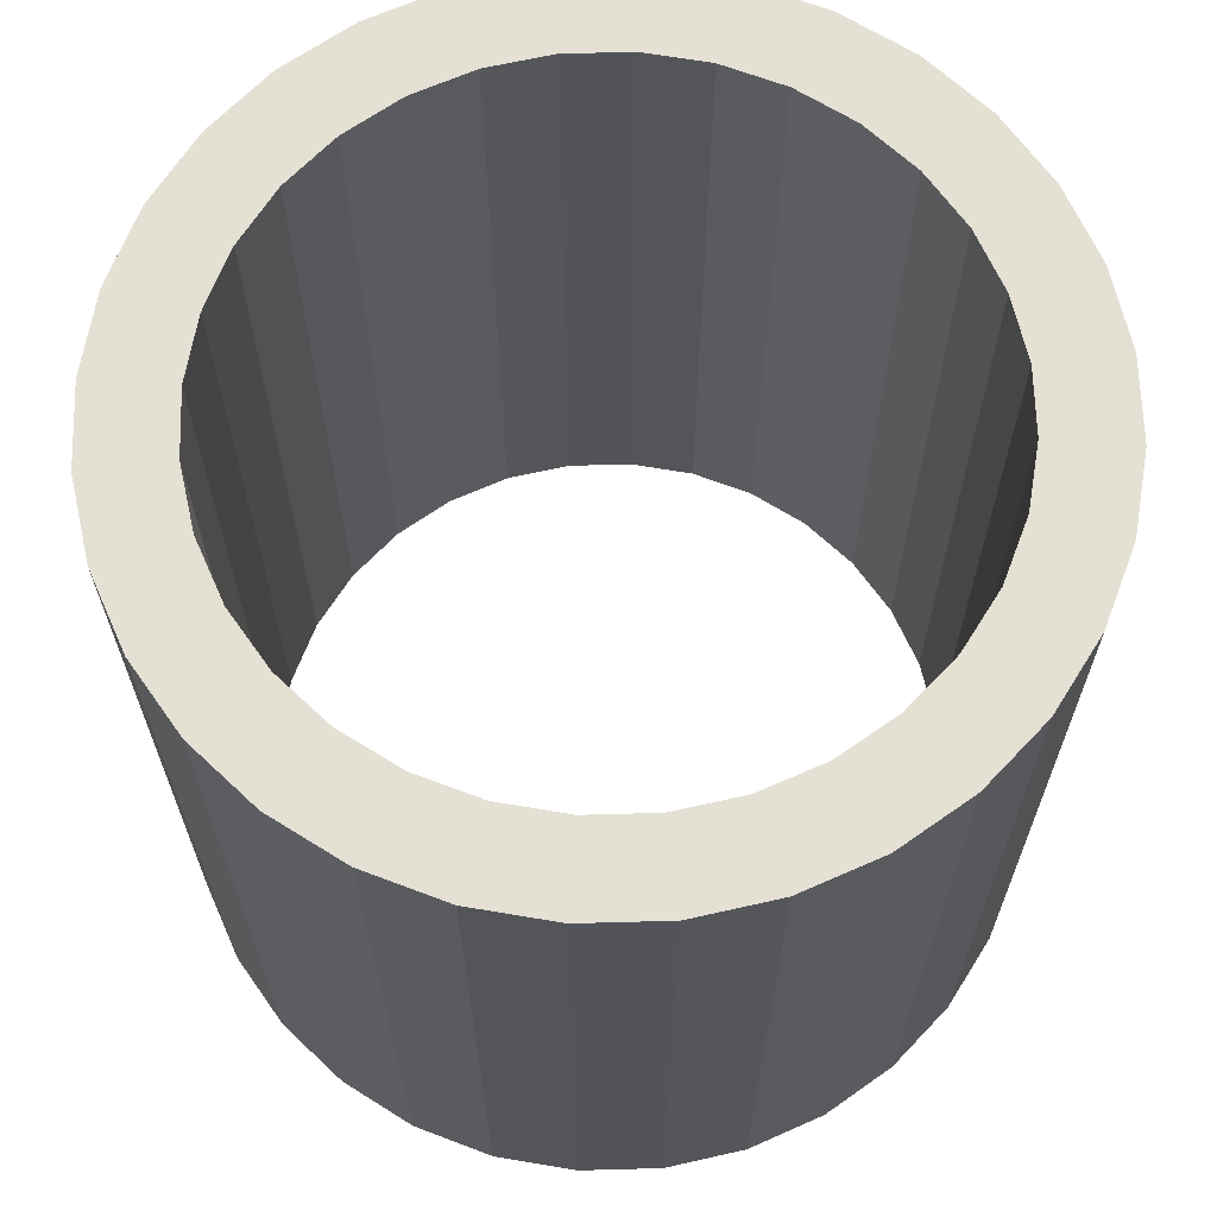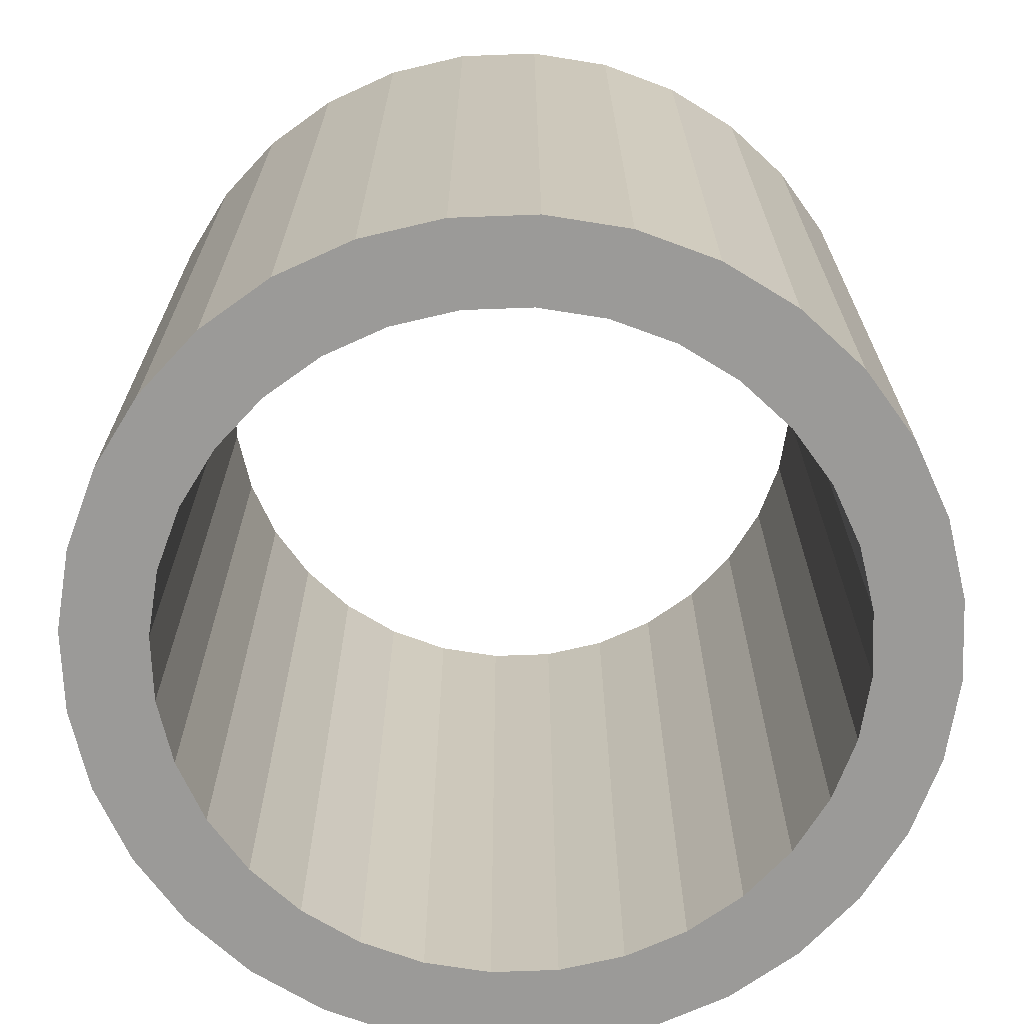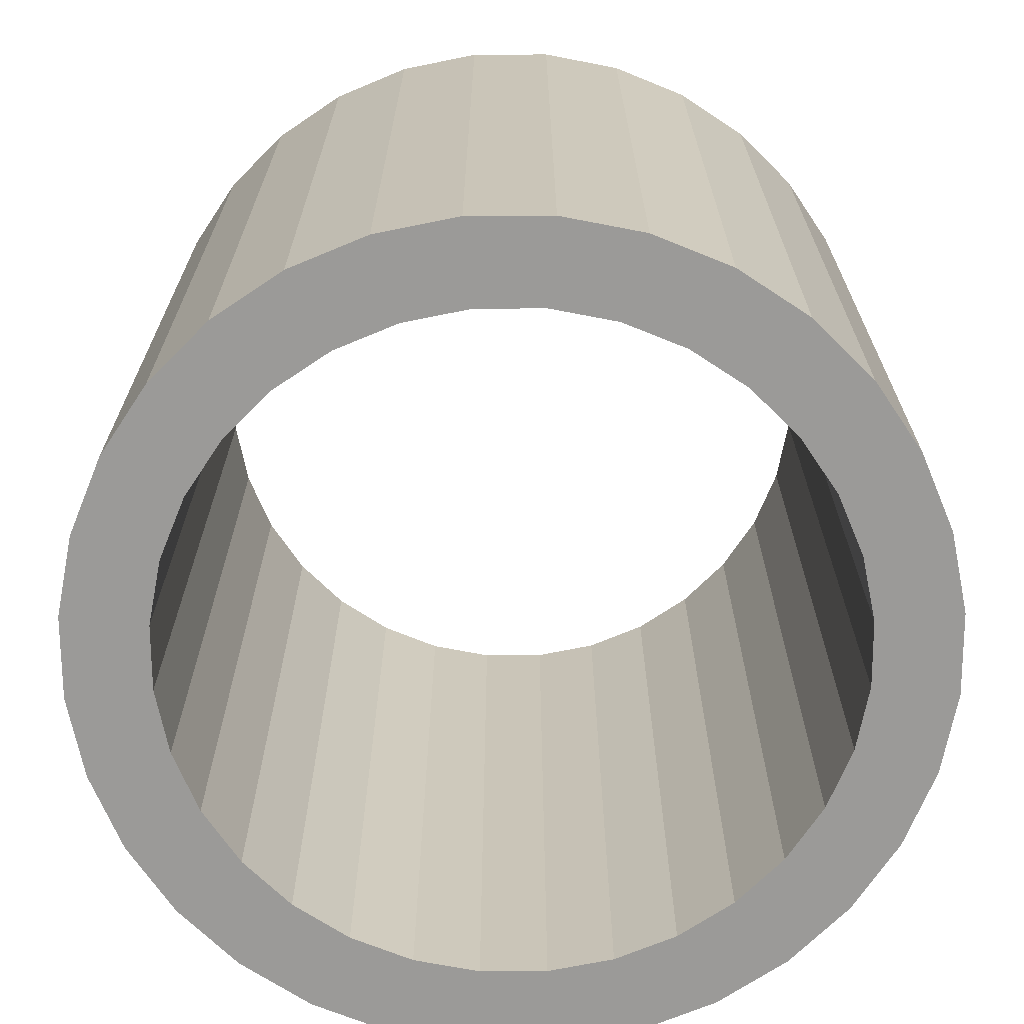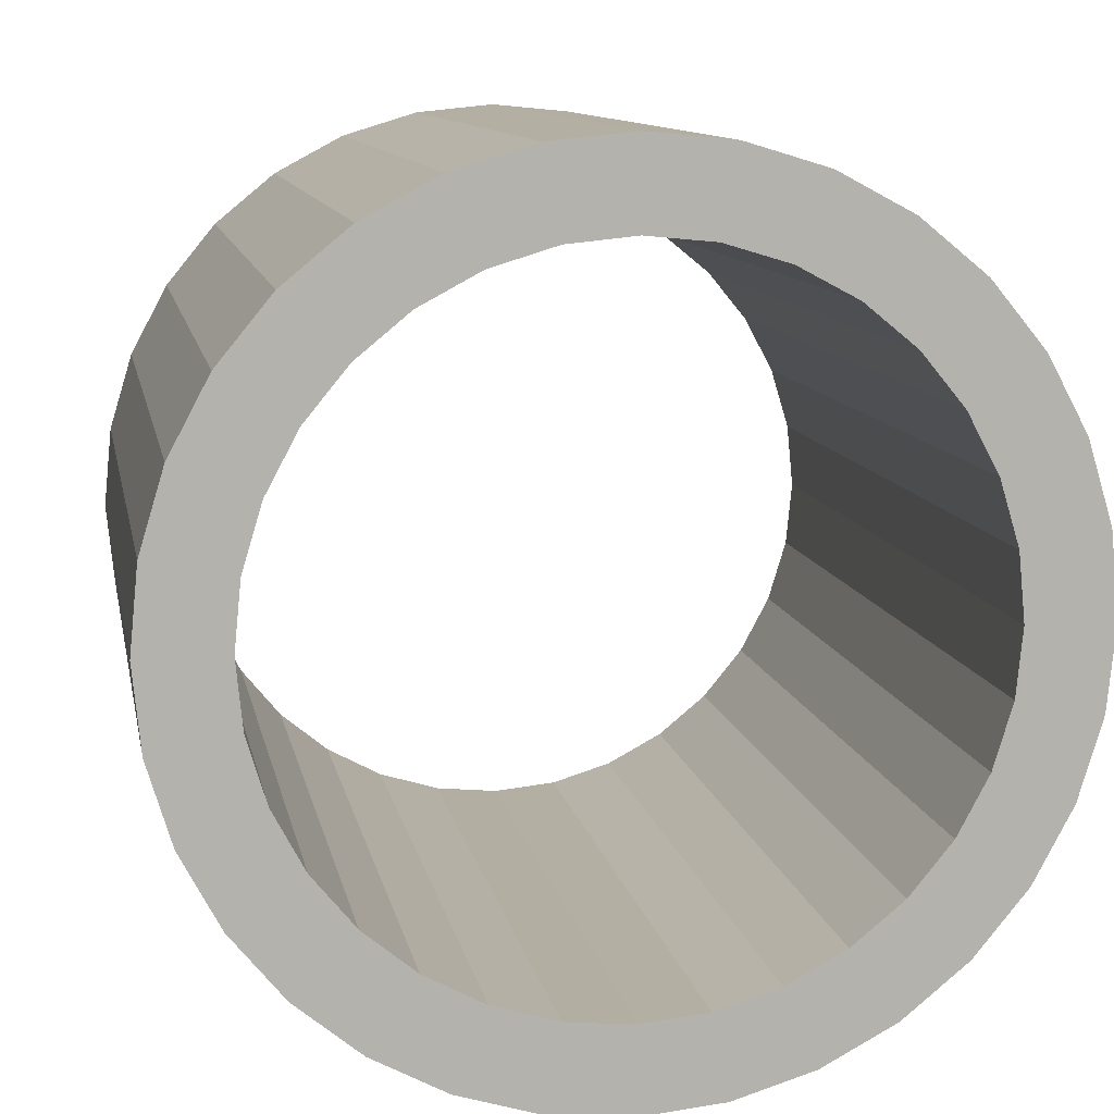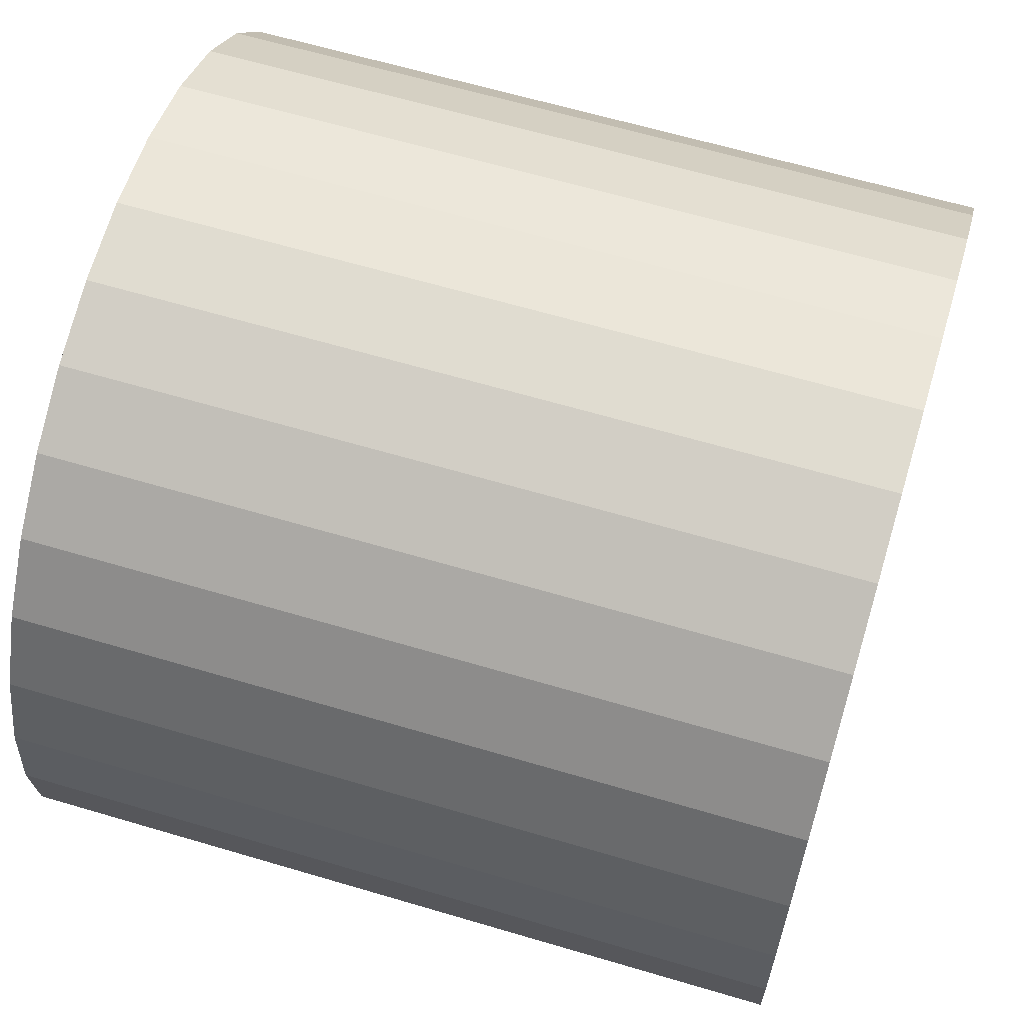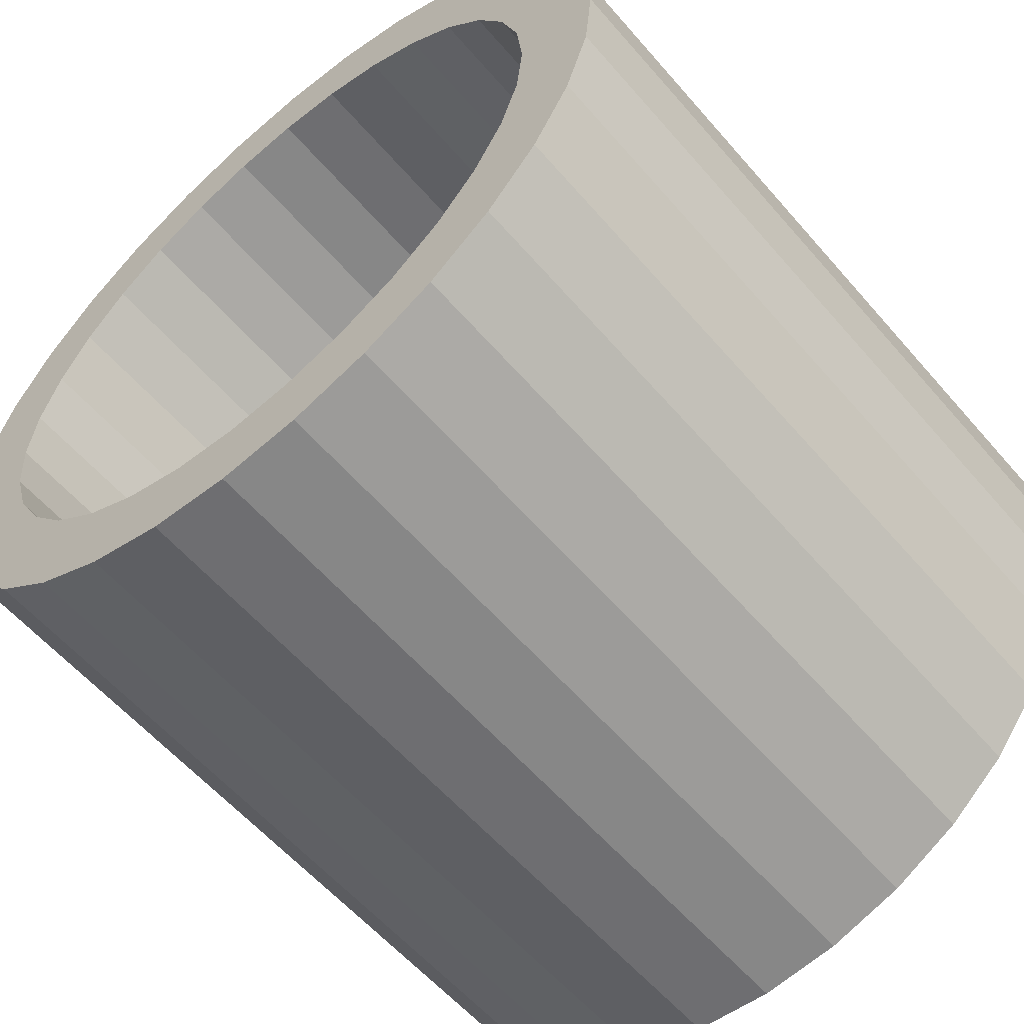
<metadata>
{"format":"obj","ext":"obj","renderer":"f3d","projection":"perspective","resolution":1024,"background":"white","views":[{"elev":66.1,"azim":127.8,"up":"+Z"},{"elev":-69.4,"azim":-3.5,"up":"+Z"},{"elev":-69.4,"azim":73.4,"up":"+Z"},{"elev":10.7,"azim":169.6,"up":"+Y"},{"elev":63.5,"azim":106.7,"up":"+Y"},{"elev":-58.6,"azim":-139.6,"up":"+Y"}]}
</metadata>
<code>
o 円柱_円柱.001
v -0.3233 0 0.2584
v -0.317 0.06306 0.2584
v -0.317 0.06306 -0.3269
v -0.3233 0 -0.3269
v -0.2986 0.1237 0.2584
v -0.2986 0.1237 -0.3269
v -0.2688 0.1796 0.2584
v -0.2688 0.1796 -0.3269
v -0.2286 0.2286 0.2584
v -0.2286 0.2286 -0.3269
v -0.1796 0.2688 0.2584
v -0.1796 0.2688 -0.3269
v -0.1237 0.2986 0.2584
v -0.1237 0.2986 -0.3269
v -0.06306 0.317 0.2584
v -0.06306 0.317 -0.3269
v 0 0.3233 0.2584
v 0 0.3233 -0.3269
v 0.06306 0.317 0.2584
v 0.06306 0.317 -0.3269
v 0.1237 0.2986 0.2584
v 0.1237 0.2986 -0.3269
v 0.1796 0.2688 0.2584
v 0.1796 0.2688 -0.3269
v 0.2286 0.2286 0.2584
v 0.2286 0.2286 -0.3269
v 0.2688 0.1796 0.2584
v 0.2688 0.1796 -0.3269
v 0.2986 0.1237 0.2584
v 0.2986 0.1237 -0.3269
v 0.317 0.06306 0.2584
v 0.317 0.06306 -0.3269
v 0.3233 0 0.2584
v 0.3233 0 -0.3269
v 0.317 -0.06306 0.2584
v 0.317 -0.06306 -0.3269
v 0.2986 -0.1237 0.2584
v 0.2986 -0.1237 -0.3269
v 0.2688 -0.1796 0.2584
v 0.2688 -0.1796 -0.3269
v 0.2286 -0.2286 0.2584
v 0.2286 -0.2286 -0.3269
v 0.1796 -0.2688 0.2584
v 0.1796 -0.2688 -0.3269
v 0.1237 -0.2986 0.2584
v 0.1237 -0.2986 -0.3269
v 0.06306 -0.317 0.2584
v 0.06306 -0.317 -0.3269
v 0 -0.3233 0.2584
v 0 -0.3233 -0.3269
v -0.06306 -0.317 0.2584
v -0.06306 -0.317 -0.3269
v -0.1237 -0.2986 0.2584
v -0.1237 -0.2986 -0.3269
v -0.1796 -0.2688 0.2584
v -0.1796 -0.2688 -0.3269
v -0.2286 -0.2286 0.2584
v -0.2286 -0.2286 -0.3269
v -0.2688 -0.1796 0.2584
v -0.2688 -0.1796 -0.3269
v -0.2986 -0.1237 0.2584
v -0.2986 -0.1237 -0.3269
v -0.317 -0.06306 0.2584
v -0.317 -0.06306 -0.3269
v -0.2586 0 0.2584
v -0.2586 0 -0.3269
v -0.2536 0.05045 -0.3269
v -0.2536 0.05045 0.2584
v -0.2389 0.09896 -0.3269
v -0.2389 0.09896 0.2584
v -0.215 0.1437 -0.3269
v -0.215 0.1437 0.2584
v -0.1829 0.1829 -0.3269
v -0.1829 0.1829 0.2584
v -0.1437 0.215 -0.3269
v -0.1437 0.215 0.2584
v -0.09896 0.2389 -0.3269
v -0.09896 0.2389 0.2584
v -0.05045 0.2536 -0.3269
v -0.05045 0.2536 0.2584
v 0 0.2586 -0.3269
v 0 0.2586 0.2584
v 0.05045 0.2536 -0.3269
v 0.05045 0.2536 0.2584
v 0.09896 0.2389 -0.3269
v 0.09896 0.2389 0.2584
v 0.1437 0.215 -0.3269
v 0.1437 0.215 0.2584
v 0.1829 0.1829 -0.3269
v 0.1829 0.1829 0.2584
v 0.215 0.1437 -0.3269
v 0.215 0.1437 0.2584
v 0.2389 0.09896 -0.3269
v 0.2389 0.09896 0.2584
v 0.2536 0.05045 -0.3269
v 0.2536 0.05045 0.2584
v 0.2586 0 -0.3269
v 0.2586 0 0.2584
v 0.2536 -0.05045 -0.3269
v 0.2536 -0.05045 0.2584
v 0.2389 -0.09896 -0.3269
v 0.2389 -0.09896 0.2584
v 0.215 -0.1437 -0.3269
v 0.215 -0.1437 0.2584
v 0.1829 -0.1829 -0.3269
v 0.1829 -0.1829 0.2584
v 0.1437 -0.215 -0.3269
v 0.1437 -0.215 0.2584
v 0.09896 -0.2389 -0.3269
v 0.09896 -0.2389 0.2584
v 0.05045 -0.2536 -0.3269
v 0.05045 -0.2536 0.2584
v 0 -0.2586 -0.3269
v 0 -0.2586 0.2584
v -0.05045 -0.2536 -0.3269
v -0.05045 -0.2536 0.2584
v -0.09896 -0.2389 -0.3269
v -0.09896 -0.2389 0.2584
v -0.1437 -0.215 -0.3269
v -0.1437 -0.215 0.2584
v -0.1829 -0.1829 -0.3269
v -0.1829 -0.1829 0.2584
v -0.215 -0.1437 -0.3269
v -0.215 -0.1437 0.2584
v -0.2389 -0.09896 -0.3269
v -0.2389 -0.09896 0.2584
v -0.2536 -0.05045 -0.3269
v -0.2536 -0.05045 0.2584
f 2 4 1
f 5 3 2
f 7 6 5
f 9 8 7
f 11 10 9
f 13 12 11
f 15 14 13
f 17 16 15
f 19 18 17
f 21 20 19
f 23 22 21
f 25 24 23
f 27 26 25
f 29 28 27
f 31 30 29
f 33 32 31
f 35 34 33
f 37 36 35
f 39 38 37
f 41 40 39
f 43 42 41
f 43 46 44
f 45 48 46
f 49 48 47
f 51 50 49
f 53 52 51
f 55 54 53
f 57 56 55
f 59 58 57
f 61 60 59
f 63 62 61
f 1 64 63
f 66 68 65
f 67 70 68
f 69 72 70
f 71 74 72
f 73 76 74
f 75 78 76
f 77 80 78
f 79 82 80
f 81 84 82
f 83 86 84
f 85 88 86
f 87 90 88
f 89 92 90
f 91 94 92
f 93 96 94
f 95 98 96
f 97 100 98
f 99 102 100
f 101 104 102
f 103 106 104
f 105 108 106
f 108 109 110
f 110 111 112
f 111 114 112
f 113 116 114
f 115 118 116
f 117 120 118
f 119 122 120
f 121 124 122
f 123 126 124
f 125 128 126
f 127 65 128
f 65 2 1
f 3 66 4
f 2 70 5
f 69 3 6
f 5 72 7
f 71 6 8
f 7 74 9
f 73 8 10
f 74 11 9
f 12 73 10
f 76 13 11
f 14 75 12
f 78 15 13
f 16 77 14
f 15 82 17
f 81 16 18
f 17 84 19
f 83 18 20
f 84 21 19
f 22 83 20
f 21 88 23
f 87 22 24
f 23 90 25
f 89 24 26
f 90 27 25
f 28 89 26
f 92 29 27
f 30 91 28
f 29 96 31
f 95 30 32
f 31 98 33
f 97 32 34
f 98 35 33
f 36 97 34
f 35 102 37
f 101 36 38
f 37 104 39
f 103 38 40
f 39 106 41
f 105 40 42
f 106 43 41
f 44 105 42
f 108 45 43
f 46 107 44
f 45 112 47
f 111 46 48
f 47 114 49
f 113 48 50
f 114 51 49
f 52 113 50
f 51 118 53
f 117 52 54
f 53 120 55
f 119 54 56
f 55 122 57
f 121 56 58
f 122 59 57
f 60 121 58
f 124 61 59
f 62 123 60
f 61 128 63
f 127 62 64
f 128 1 63
f 4 127 64
f 2 3 4
f 5 6 3
f 7 8 6
f 9 10 8
f 11 12 10
f 13 14 12
f 15 16 14
f 17 18 16
f 19 20 18
f 21 22 20
f 23 24 22
f 25 26 24
f 27 28 26
f 29 30 28
f 31 32 30
f 33 34 32
f 35 36 34
f 37 38 36
f 39 40 38
f 41 42 40
f 43 44 42
f 43 45 46
f 45 47 48
f 49 50 48
f 51 52 50
f 53 54 52
f 55 56 54
f 57 58 56
f 59 60 58
f 61 62 60
f 63 64 62
f 1 4 64
f 66 67 68
f 67 69 70
f 69 71 72
f 71 73 74
f 73 75 76
f 75 77 78
f 77 79 80
f 79 81 82
f 81 83 84
f 83 85 86
f 85 87 88
f 87 89 90
f 89 91 92
f 91 93 94
f 93 95 96
f 95 97 98
f 97 99 100
f 99 101 102
f 101 103 104
f 103 105 106
f 105 107 108
f 108 107 109
f 110 109 111
f 111 113 114
f 113 115 116
f 115 117 118
f 117 119 120
f 119 121 122
f 121 123 124
f 123 125 126
f 125 127 128
f 127 66 65
f 65 68 2
f 3 67 66
f 2 68 70
f 69 67 3
f 5 70 72
f 71 69 6
f 7 72 74
f 73 71 8
f 74 76 11
f 12 75 73
f 76 78 13
f 14 77 75
f 78 80 15
f 16 79 77
f 15 80 82
f 81 79 16
f 17 82 84
f 83 81 18
f 84 86 21
f 22 85 83
f 21 86 88
f 87 85 22
f 23 88 90
f 89 87 24
f 90 92 27
f 28 91 89
f 92 94 29
f 30 93 91
f 29 94 96
f 95 93 30
f 31 96 98
f 97 95 32
f 98 100 35
f 36 99 97
f 35 100 102
f 101 99 36
f 37 102 104
f 103 101 38
f 39 104 106
f 105 103 40
f 106 108 43
f 44 107 105
f 108 110 45
f 46 109 107
f 45 110 112
f 111 109 46
f 47 112 114
f 113 111 48
f 114 116 51
f 52 115 113
f 51 116 118
f 117 115 52
f 53 118 120
f 119 117 54
f 55 120 122
f 121 119 56
f 122 124 59
f 60 123 121
f 124 126 61
f 62 125 123
f 61 126 128
f 127 125 62
f 128 65 1
f 4 66 127

</code>
